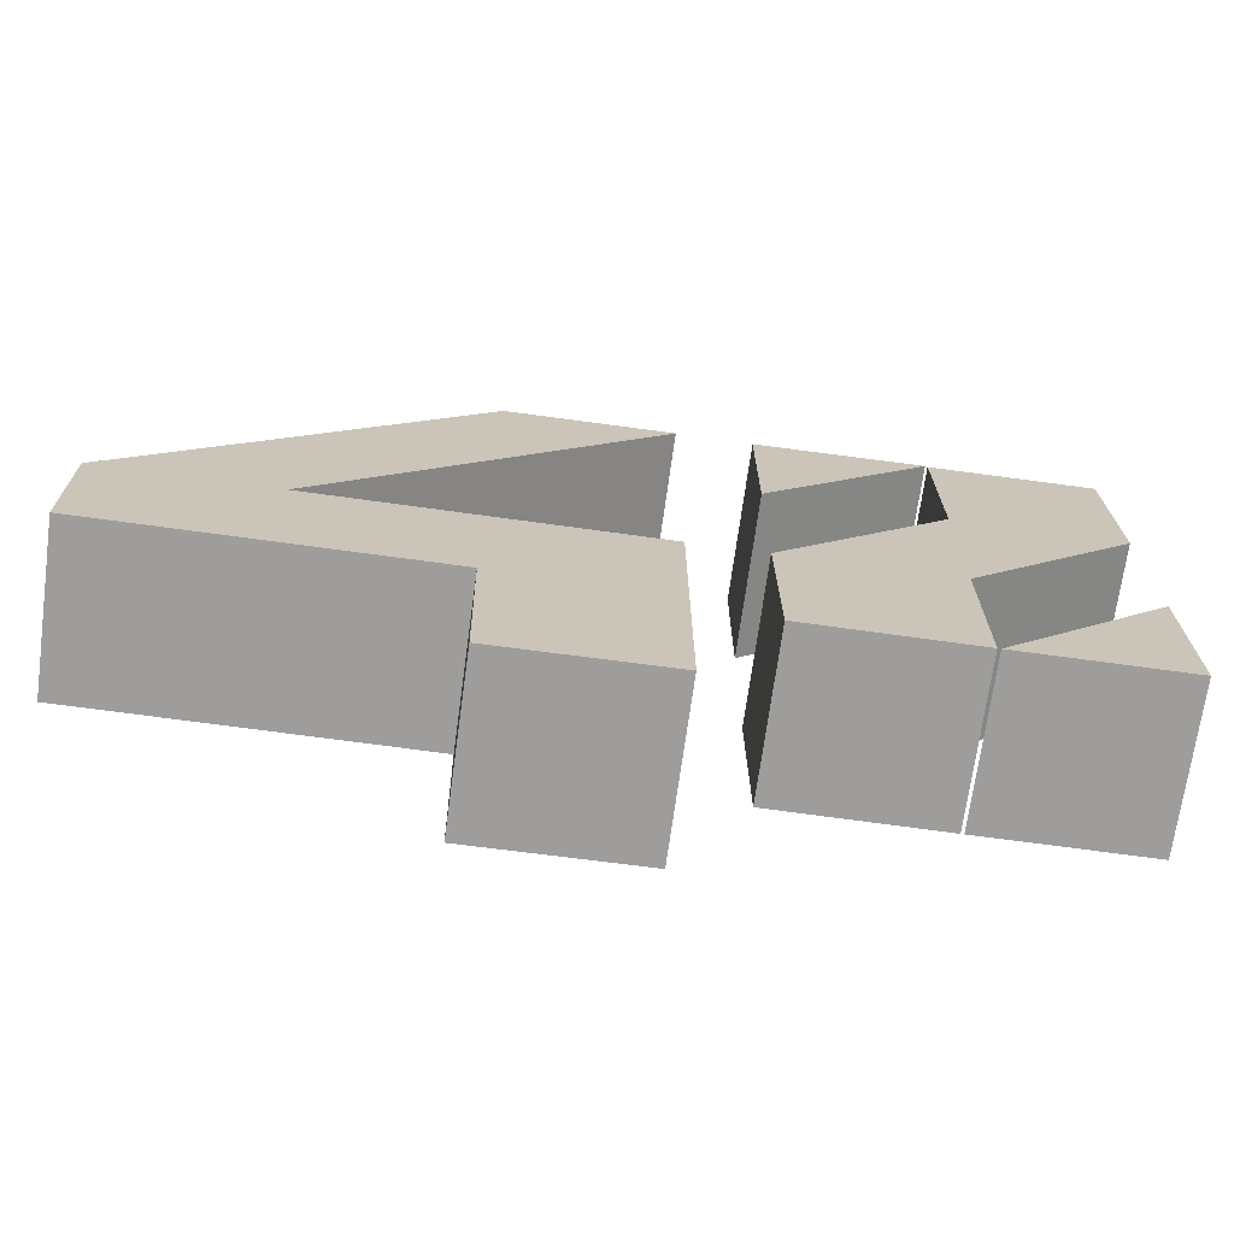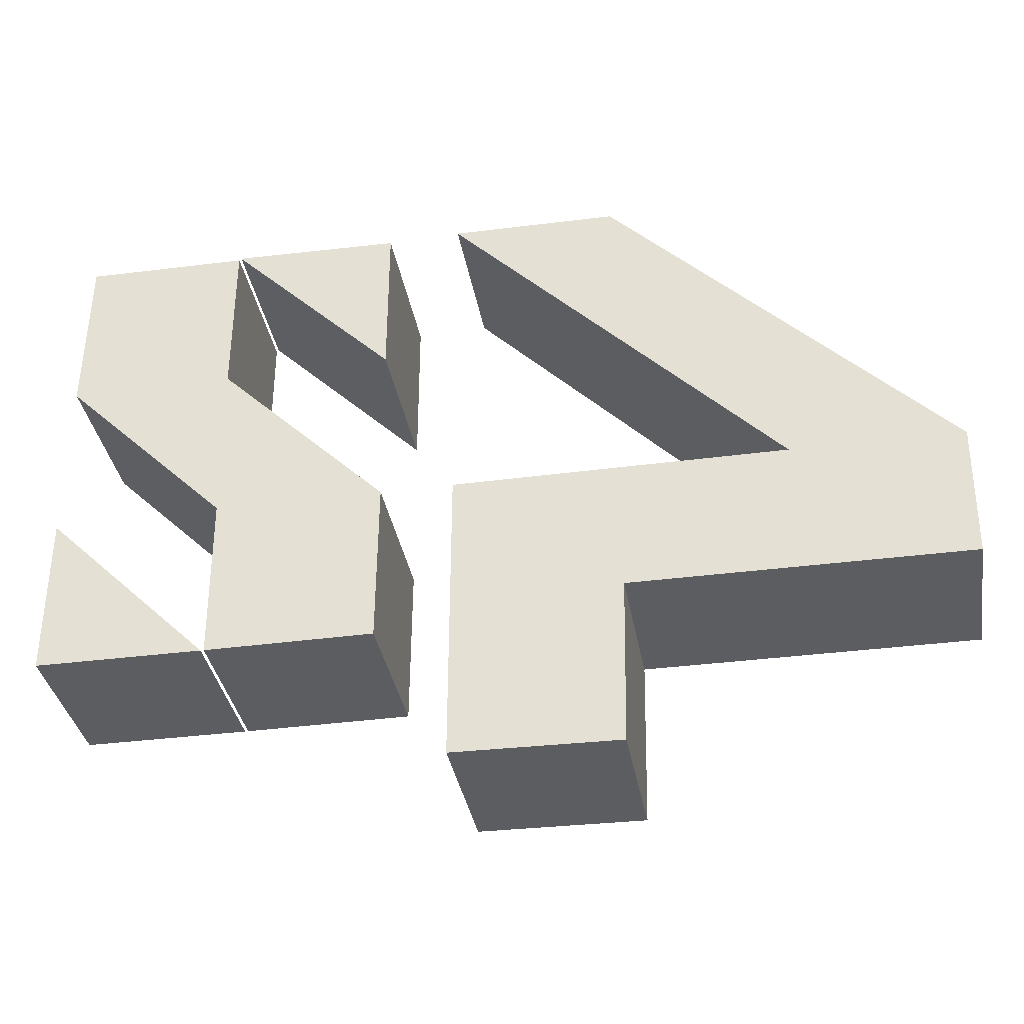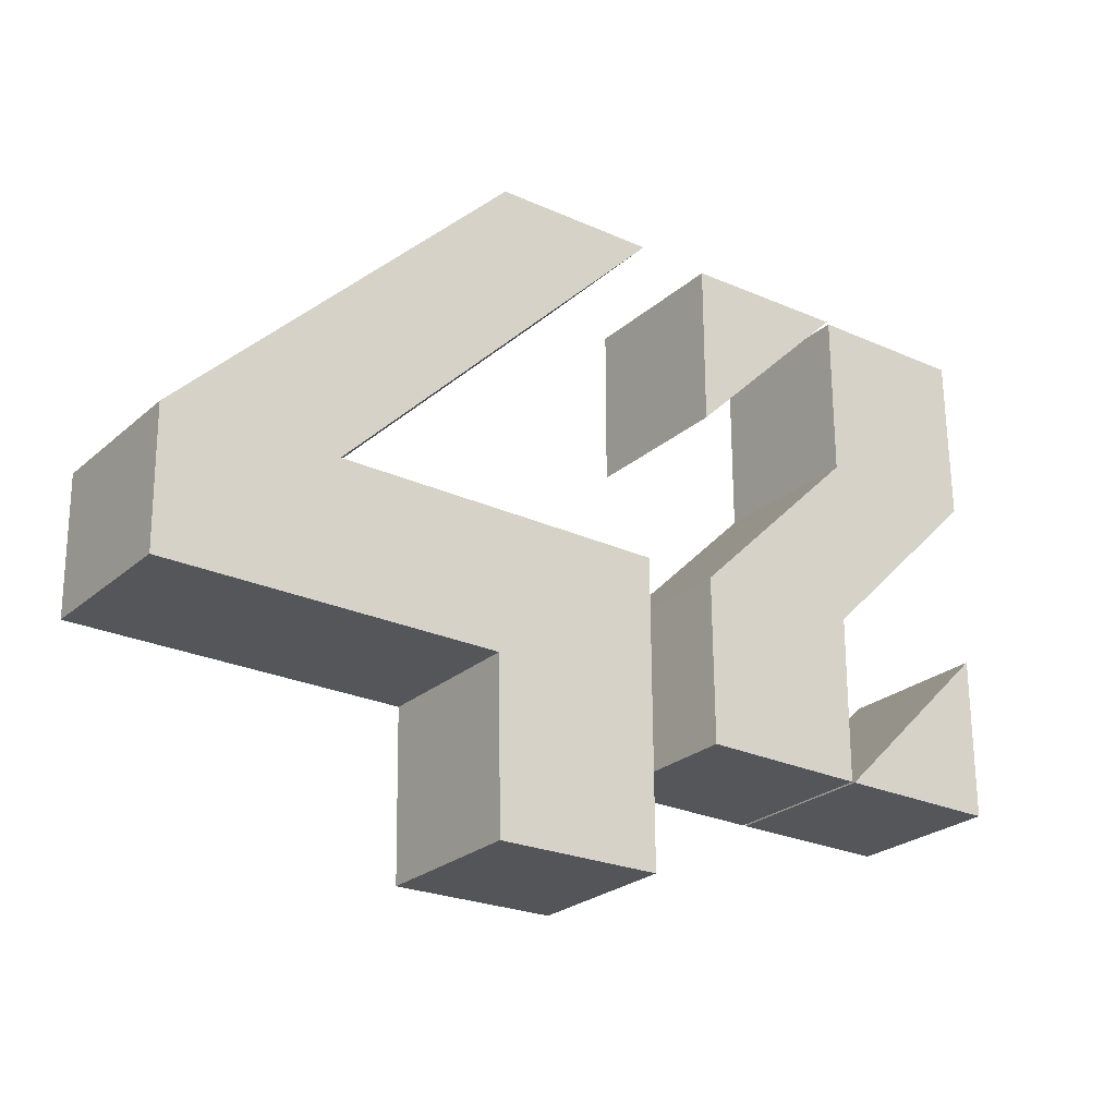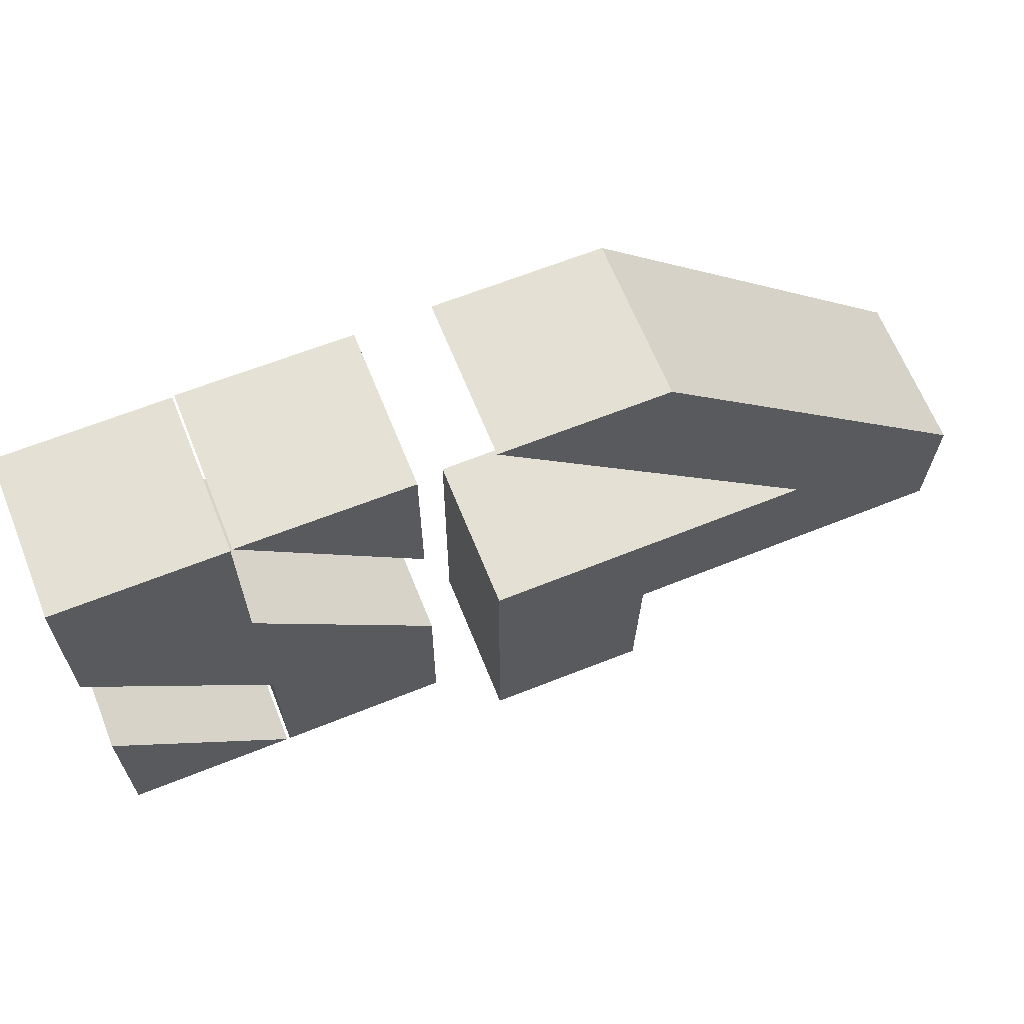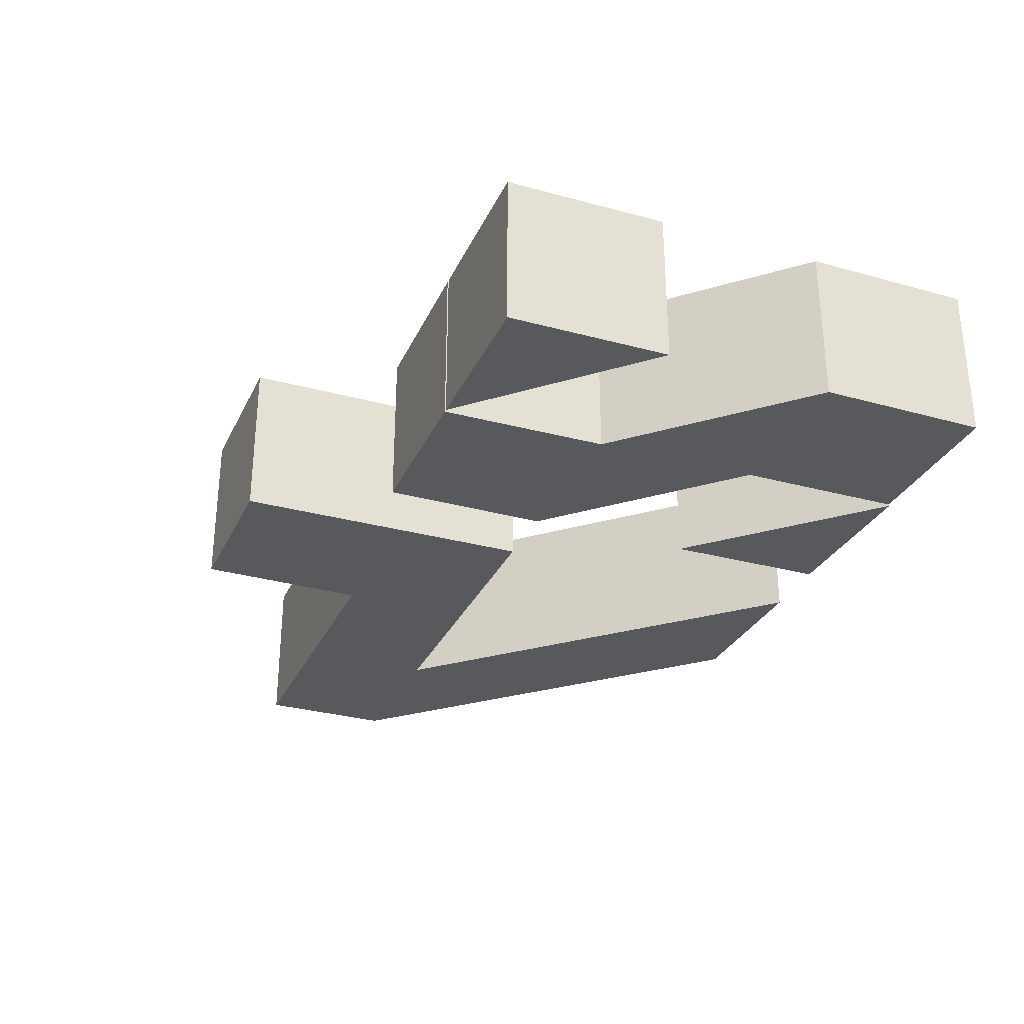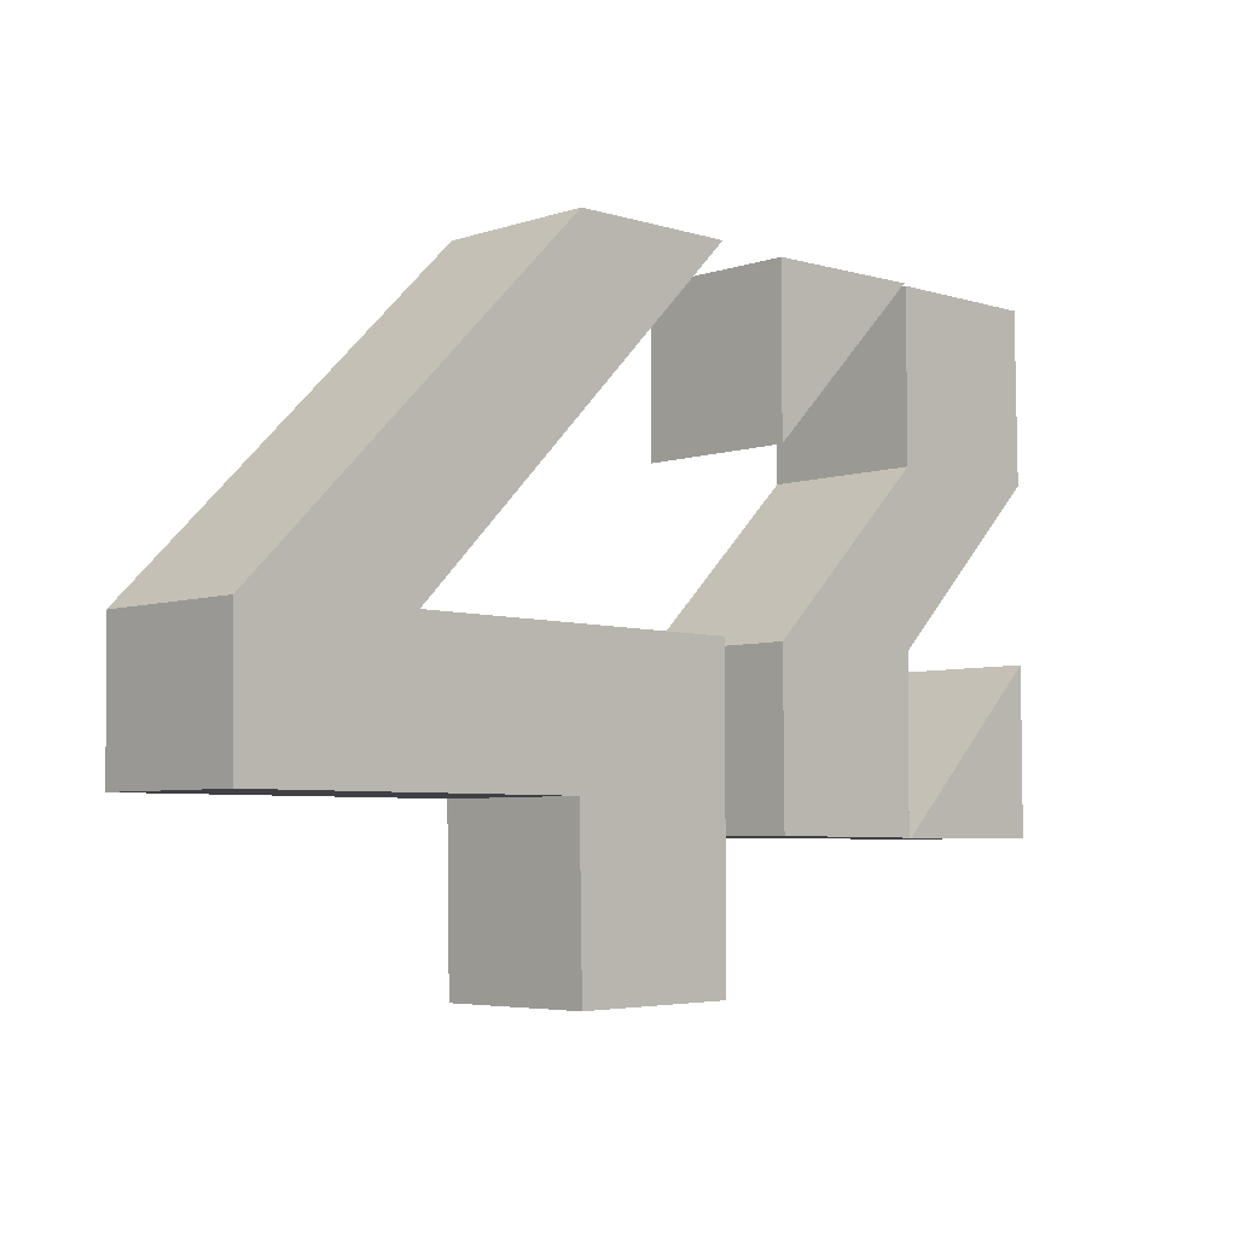
<metadata>
{"format":"obj","ext":"obj","renderer":"f3d","projection":"perspective","resolution":1024,"background":"white","views":[{"elev":-70.4,"azim":-7.8,"up":"+Y"},{"elev":-35.5,"azim":-170.2,"up":"+Y"},{"elev":-25.2,"azim":-36.3,"up":"+Y"},{"elev":65.5,"azim":158.1,"up":"+Y"},{"elev":-30.1,"azim":68.5,"up":"+Z"},{"elev":-5.2,"azim":-44.5,"up":"+Y"}]}
</metadata>
<code>
v -1.655 0.005463 1.119
v -1.661 0.005341 1.119
v -0.7649 3.323 1.119
v -1.705 2.366 1.119
v -5.442 3.331 1.119
v -6.392 2.366 1.119
v -5.571 3.931 1.119
v -6.422 4.276 1.119
v -1.69 9.008 1.119
v -1.345 8.183 1.119
v 0.6464 9.023 1.119
v -4.027 4.291 1.119
v -0.5337 3.096 1.119
v 0.6465 4.276 1.119
v -0.5126 1.184 1.119
v 0.6612 0.02939 1.119
v -1.661 0 1.119
v -5.707 3.592 1.119
v 4.085 1.925 1.119
v 5.742 2.605 1.119
v 6.422 4.232 1.119
v 6.422 1.925 1.119
v 4.036 1.93 1.119
v 4.036 1.925 1.119
v 2.865 3.115 1.119
v 1.69 1.94 1.119
v 2.866 3.783 1.119
v 1.675 4.276 1.119
v 4.913 6.311 1.119
v 4.085 6.657 1.119
v 4.085 9.008 1.119
v 5.246 7.855 1.119
v 6.392 9.023 1.119
v 5.25 7.121 1.119
v 6.422 6.642 1.119
v 3.226 4.639 1.119
v 4.056 4.291 1.119
v 4.041 1.925 1.119
v 1.69 8.993 1.119
v 2.371 8.324 1.119
v 4.056 9.037 1.119
v 1.69 6.686 1.119
v -1.661 0 1.119
v -1.661 0.005341 1.119
v -1.705 2.366 1.119
v -1.661 0 -1.119
v -1.661 0.005341 -1.119
v -1.705 2.366 -1.119
v -1.705 2.366 1.119
v -6.392 2.366 1.119
v -1.705 2.366 -1.119
v -6.392 2.366 -1.119
v -6.392 2.366 1.119
v -6.422 4.276 1.119
v -6.392 2.366 -1.119
v -6.422 4.276 -1.119
v -6.422 4.276 1.119
v -1.69 9.008 1.119
v -6.422 4.276 -1.119
v -1.69 9.008 -1.119
v -1.69 9.008 1.119
v 0.6464 9.023 1.119
v -1.69 9.008 -1.119
v 0.6464 9.023 -1.119
v 0.6464 9.023 1.119
v -4.027 4.291 1.119
v 0.6464 9.023 -1.119
v -4.027 4.291 -1.119
v -4.027 4.291 1.119
v 0.6465 4.276 1.119
v -4.027 4.291 -1.119
v 0.6465 4.276 -1.119
v 0.6465 4.276 1.119
v 0.6612 0.02939 1.119
v 0.6465 4.276 -1.119
v 0.6612 0.02939 -1.119
v 0.6612 0.02939 1.119
v -1.661 0 1.119
v 0.6612 0.02939 -1.119
v -1.661 0 -1.119
v 4.085 1.925 1.119
v 6.422 4.232 1.119
v 4.085 1.925 -1.119
v 6.422 4.232 -1.119
v 6.422 4.232 1.119
v 6.422 1.925 1.119
v 6.422 4.232 -1.119
v 6.422 1.925 -1.119
v 6.422 1.925 1.119
v 4.085 1.925 1.119
v 6.422 1.925 -1.119
v 4.085 1.925 -1.119
v 4.041 1.925 1.119
v 4.036 1.925 1.119
v 1.69 1.94 1.119
v 4.041 1.925 -1.119
v 4.036 1.925 -1.119
v 1.69 1.94 -1.119
v 1.69 1.94 1.119
v 1.675 4.276 1.119
v 1.69 1.94 -1.119
v 1.675 4.276 -1.119
v 1.675 4.276 1.119
v 4.085 6.657 1.119
v 1.675 4.276 -1.119
v 4.085 6.657 -1.119
v 4.085 6.657 1.119
v 4.085 9.008 1.119
v 4.085 6.657 -1.119
v 4.085 9.008 -1.119
v 4.085 9.008 1.119
v 6.392 9.023 1.119
v 4.085 9.008 -1.119
v 6.392 9.023 -1.119
v 6.392 9.023 1.119
v 6.422 6.642 1.119
v 6.392 9.023 -1.119
v 6.422 6.642 -1.119
v 6.422 6.642 1.119
v 4.056 4.291 1.119
v 6.422 6.642 -1.119
v 4.056 4.291 -1.119
v 4.056 4.291 1.119
v 4.041 1.925 1.119
v 4.056 4.291 -1.119
v 4.041 1.925 -1.119
v 1.69 8.993 1.119
v 4.056 9.037 1.119
v 1.69 8.993 -1.119
v 4.056 9.037 -1.119
v 4.056 9.037 1.119
v 1.69 6.686 1.119
v 4.056 9.037 -1.119
v 1.69 6.686 -1.119
v 1.69 6.686 1.119
v 1.69 8.993 1.119
v 1.69 6.686 -1.119
v 1.69 8.993 -1.119
v -1.655 0.005463 -1.119
v -1.661 0.005341 -1.119
v -0.7649 3.323 -1.119
v -1.705 2.366 -1.119
v -5.442 3.331 -1.119
v -6.392 2.366 -1.119
v -5.571 3.931 -1.119
v -6.422 4.276 -1.119
v -1.69 9.008 -1.119
v -1.345 8.183 -1.119
v 0.6464 9.023 -1.119
v -4.027 4.291 -1.119
v -0.5337 3.096 -1.119
v 0.6465 4.276 -1.119
v -0.5126 1.184 -1.119
v 0.6612 0.02939 -1.119
v -1.661 0 -1.119
v -5.707 3.592 -1.119
v 4.085 1.925 -1.119
v 5.742 2.605 -1.119
v 6.422 4.232 -1.119
v 6.422 1.925 -1.119
v 4.036 1.93 -1.119
v 4.036 1.925 -1.119
v 2.865 3.115 -1.119
v 1.69 1.94 -1.119
v 2.866 3.783 -1.119
v 1.675 4.276 -1.119
v 4.913 6.311 -1.119
v 4.085 6.657 -1.119
v 4.085 9.008 -1.119
v 5.246 7.855 -1.119
v 6.392 9.023 -1.119
v 5.25 7.121 -1.119
v 6.422 6.642 -1.119
v 3.226 4.639 -1.119
v 4.056 4.291 -1.119
v 4.041 1.925 -1.119
v 1.69 8.993 -1.119
v 2.371 8.324 -1.119
v 4.056 9.037 -1.119
v 1.69 6.686 -1.119
f 3 4 13
f 6 4 5
f 7 8 18
f 9 8 10
f 11 9 10
f 18 12 7
f 13 14 3
f 16 14 15
f 17 16 1
f 2 17 1
f 21 19 20
f 21 20 22
f 20 19 22
f 25 26 23
f 27 28 25
f 29 30 36
f 31 30 32
f 33 31 32
f 34 35 32
f 36 37 29
f 25 23 37
f 24 38 23
f 41 39 40
f 41 40 42
f 40 39 42
f 13 4 15
f 15 4 1
f 2 1 4
f 3 5 4
f 8 6 18
f 5 18 6
f 7 10 8
f 7 12 10
f 11 10 12
f 14 12 3
f 3 12 5
f 18 5 12
f 13 15 14
f 15 1 16
f 24 23 26
f 26 25 28
f 30 28 36
f 27 36 28
f 32 30 34
f 29 34 30
f 33 32 35
f 37 35 29
f 34 29 35
f 25 37 27
f 38 37 23
f 36 27 37
f 1 1 1
f 46 43 44
f 46 44 47
f 47 44 45
f 47 45 48
f 51 49 50
f 51 50 52
f 55 53 54
f 55 54 56
f 59 57 58
f 59 58 60
f 63 61 62
f 63 62 64
f 67 65 66
f 67 66 68
f 71 69 70
f 71 70 72
f 75 73 74
f 75 74 76
f 79 77 78
f 79 78 80
f 83 81 82
f 83 82 84
f 87 85 86
f 87 86 88
f 91 89 90
f 91 90 92
f 96 93 94
f 96 94 97
f 97 94 95
f 97 95 98
f 101 99 100
f 101 100 102
f 105 103 104
f 105 104 106
f 109 107 108
f 109 108 110
f 113 111 112
f 113 112 114
f 117 115 116
f 117 116 118
f 121 119 120
f 121 120 122
f 125 123 124
f 125 124 126
f 129 127 128
f 129 128 130
f 133 131 132
f 133 132 134
f 137 135 136
f 137 136 138
f 1 1 1
f 142 141 151
f 142 144 143
f 146 145 156
f 146 147 148
f 147 149 148
f 150 156 145
f 152 151 141
f 152 154 153
f 154 155 139
f 155 140 139
f 157 159 158
f 158 159 160
f 157 158 160
f 164 163 161
f 166 165 163
f 168 167 174
f 168 169 170
f 169 171 170
f 173 172 170
f 175 174 167
f 161 163 175
f 176 162 161
f 177 179 178
f 178 179 180
f 177 178 180
f 142 151 153
f 142 153 139
f 139 140 142
f 143 141 142
f 144 146 156
f 156 143 144
f 148 145 146
f 150 145 148
f 148 149 150
f 150 152 141
f 150 141 143
f 143 156 150
f 153 151 152
f 139 153 154
f 161 162 164
f 163 164 166
f 166 168 174
f 174 165 166
f 168 170 172
f 172 167 168
f 170 171 173
f 173 175 167
f 167 172 173
f 175 163 165
f 175 176 161
f 165 174 175

</code>
